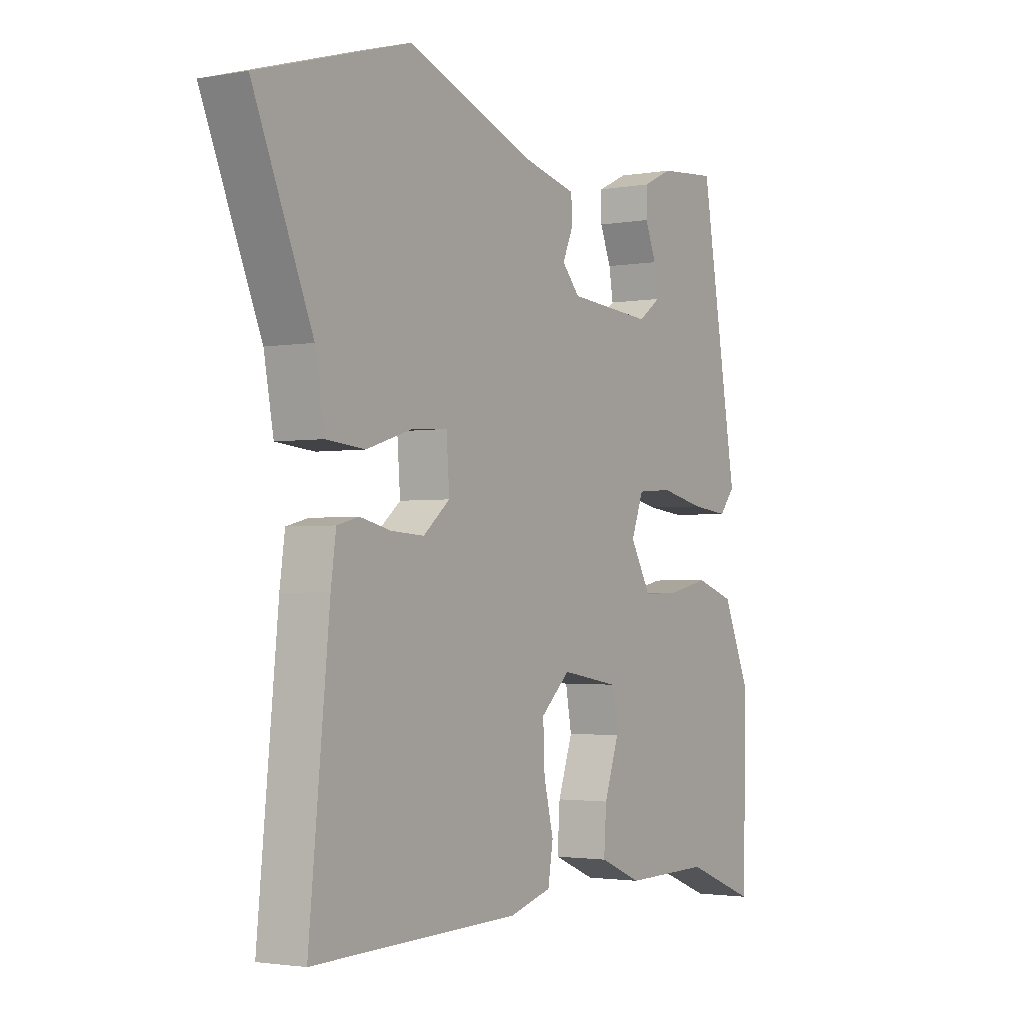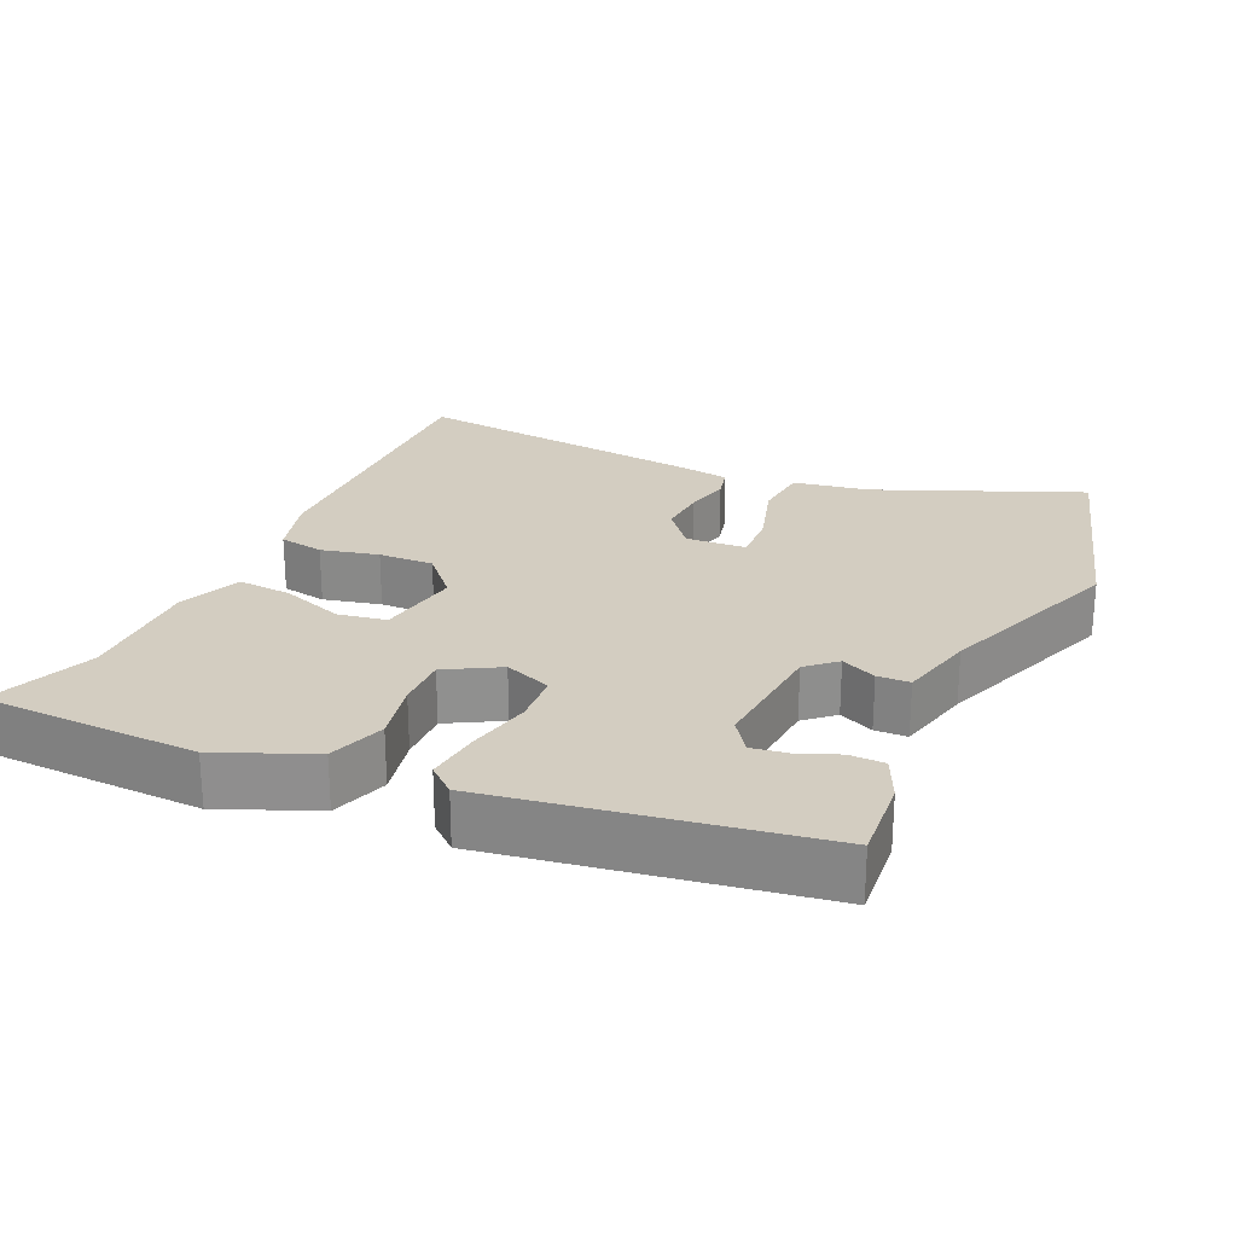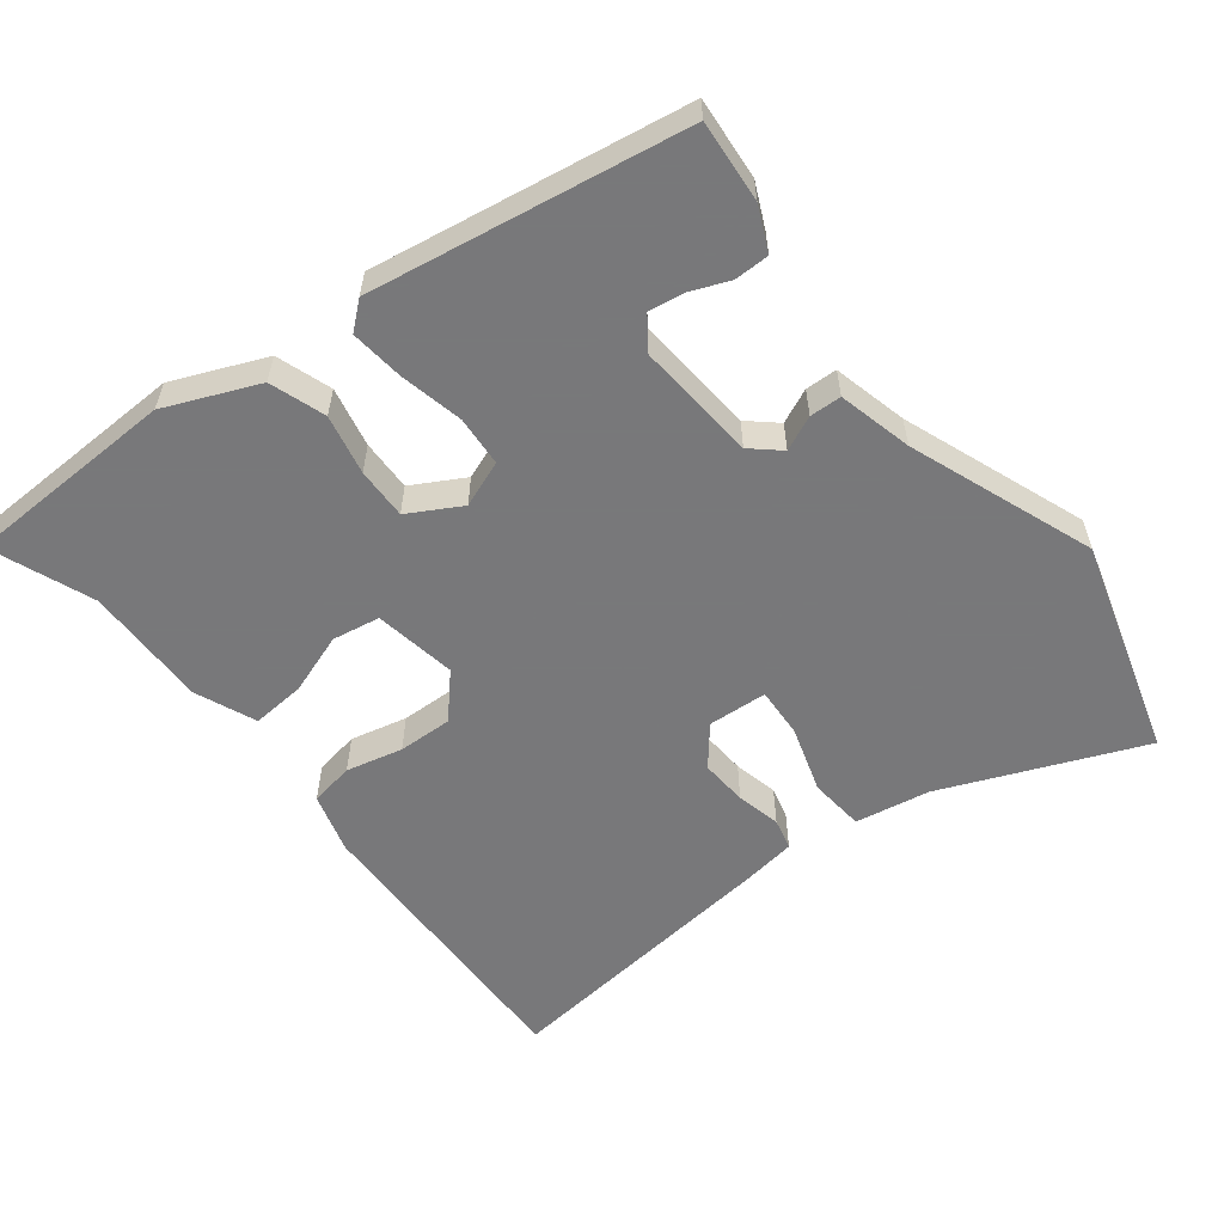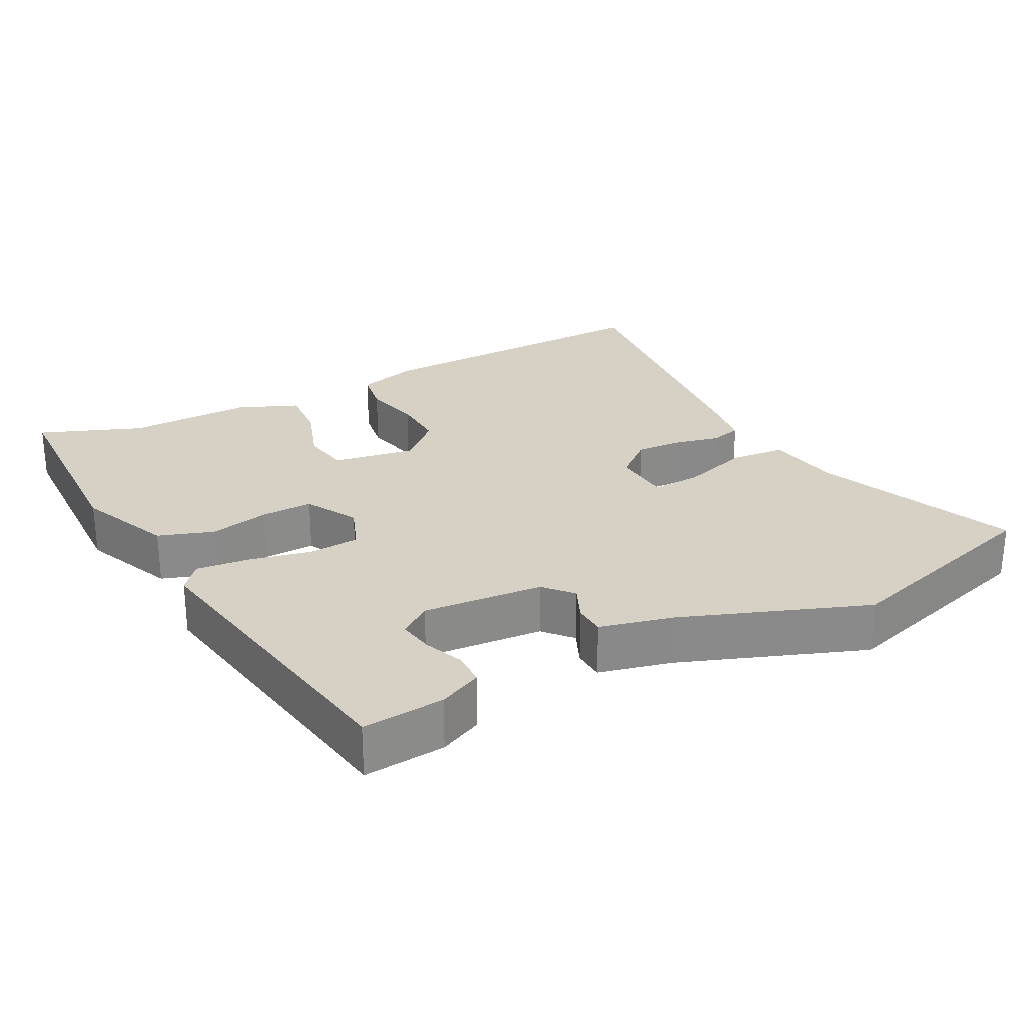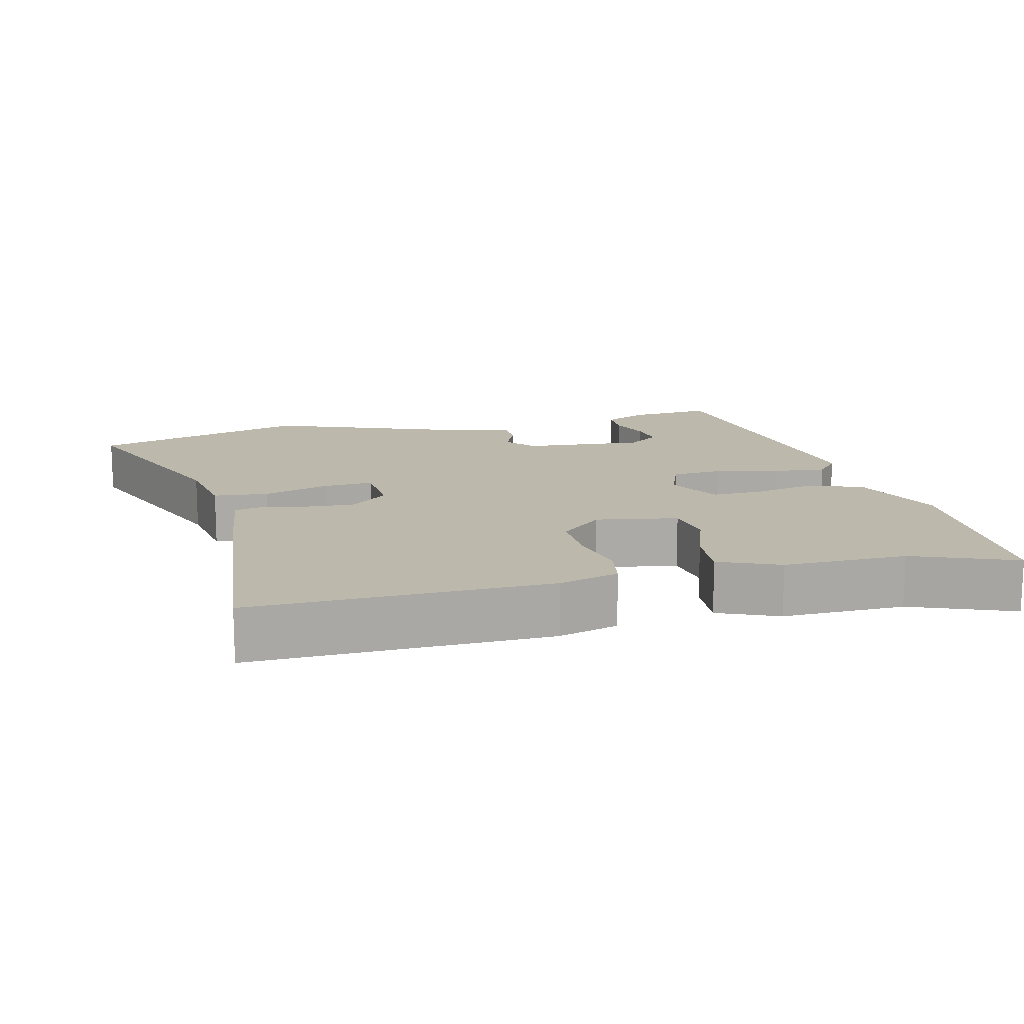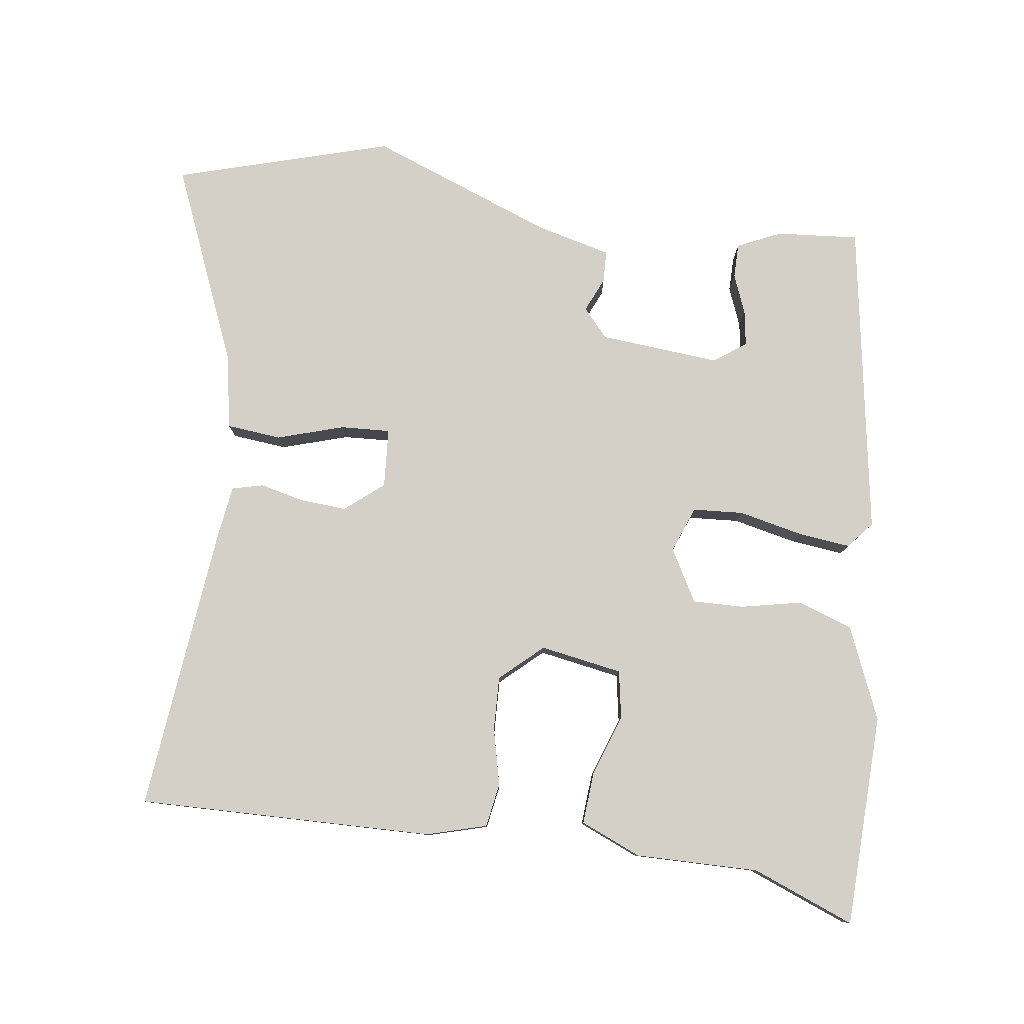
<metadata>
{"format":"obj","ext":"obj","renderer":"f3d","projection":"perspective","resolution":1024,"background":"white","views":[{"elev":-2.3,"azim":122.2,"up":"+Z"},{"elev":24.8,"azim":-65.2,"up":"+Y"},{"elev":-57.6,"azim":-51.8,"up":"+Y"},{"elev":26.9,"azim":-27.5,"up":"+Y"},{"elev":14.6,"azim":166.7,"up":"+Y"},{"elev":80.0,"azim":-171.9,"up":"+Y"}]}
</metadata>
<code>
v -0.408 0.07 0.51
v -0.294 0.07 0.5
v -0.234 0.07 0.472
v -0.234 0.07 0.424
v -0.256 0.07 0.37
v -0.264 0.07 0.321
v -0.22 0.07 0.289
v -0.053 0.07 0.302
v -0.018 0.07 0.341
v -0.039 0.07 0.389
v -0.037 0.07 0.433
v 0.066 0.07 0.458
v 0.322 0.07 0.553
v 0.62 0.07 0.464
v 0.504 0.07 0.19
v 0.485 0.07 0.087
v 0.409 0.07 0.08
v 0.317 0.07 0.109
v 0.248 0.07 0.113
v 0.242 0.07 0.031
v 0.295 0.07 -0.013
v 0.36 0.07 -0.009
v 0.421 0.07 0.005
v 0.464 0.07 -0.006
v 0.474 0.07 -0.079
v 0.514 0.07 -0.478
v 0.103 0.07 -0.467
v 0.02 0.07 -0.443
v 0.01 0.07 -0.382
v 0.029 0.07 -0.304
v 0.032 0.07 -0.229
v -0.026 0.07 -0.176
v -0.14 0.07 -0.195
v -0.152 0.07 -0.261
v -0.123 0.07 -0.345
v -0.118 0.07 -0.419
v -0.202 0.07 -0.454
v -0.373 0.07 -0.451
v -0.515 0.07 -0.506
v -0.522 0.07 -0.211
v -0.467 0.07 -0.083
v -0.39 0.07 -0.057
v -0.307 0.07 -0.075
v -0.236 0.07 -0.077
v -0.195 0.07 -0.005
v -0.219 0.07 0.059
v -0.289 0.07 0.064
v -0.377 0.07 0.045
v -0.451 0.07 0.037
v -0.482 0.07 0.074
v -0.408 0 0.51
v -0.294 0 0.5
v -0.234 0 0.472
v -0.234 0 0.424
v -0.256 0 0.37
v -0.264 0 0.321
v -0.22 0 0.289
v -0.053 0 0.302
v -0.018 0 0.341
v -0.039 0 0.389
v -0.037 0 0.433
v 0.066 0 0.458
v 0.322 0 0.553
v 0.62 0 0.464
v 0.504 0 0.19
v 0.485 0 0.087
v 0.409 0 0.08
v 0.317 0 0.109
v 0.248 0 0.113
v 0.242 0 0.031
v 0.295 0 -0.013
v 0.36 0 -0.009
v 0.421 0 0.005
v 0.464 0 -0.006
v 0.474 0 -0.079
v 0.514 0 -0.478
v 0.103 0 -0.467
v 0.02 0 -0.443
v 0.01 0 -0.382
v 0.029 0 -0.304
v 0.032 0 -0.229
v -0.026 0 -0.176
v -0.14 0 -0.195
v -0.152 0 -0.261
v -0.123 0 -0.345
v -0.118 0 -0.419
v -0.202 0 -0.454
v -0.373 0 -0.451
v -0.515 0 -0.506
v -0.522 0 -0.211
v -0.467 0 -0.083
v -0.39 0 -0.057
v -0.307 0 -0.075
v -0.236 0 -0.077
v -0.195 0 -0.005
v -0.219 0 0.059
v -0.289 0 0.064
v -0.377 0 0.045
v -0.451 0 0.037
v -0.482 0 0.074
f 47 48 49 50
f 47 50 1 2
f 40 41 42 43
f 38 39 40 43
f 38 43 44
f 37 38 44 45
f 34 35 36 37
f 33 34 37 45
f 27 28 29 30
f 27 30 31
f 26 27 31
f 25 26 31 32
f 22 23 24 25
f 21 22 25 32
f 15 16 17 18
f 15 18 19
f 12 13 14 15
f 12 15 19
f 9 10 11 12
f 9 12 19 20
f 2 3 4 5
f 2 5 6
f 47 2 6
f 46 47 6 7
f 45 46 7 8
f 20 21 32 33
f 20 33 45
f 8 9 20 45
f 100 99 98 97
f 52 51 100 97
f 93 92 91 90
f 93 90 89 88
f 94 93 88
f 95 94 88 87
f 87 86 85 84
f 95 87 84 83
f 80 79 78 77
f 81 80 77
f 81 77 76
f 82 81 76 75
f 75 74 73 72
f 82 75 72 71
f 68 67 66 65
f 69 68 65
f 65 64 63 62
f 69 65 62
f 62 61 60 59
f 70 69 62 59
f 55 54 53 52
f 56 55 52
f 56 52 97
f 57 56 97 96
f 58 57 96 95
f 83 82 71 70
f 95 83 70
f 95 70 59 58
f 1 51 52 2
f 2 52 53 3
f 3 53 54 4
f 4 54 55 5
f 5 55 56 6
f 6 56 57 7
f 7 57 58 8
f 8 58 59 9
f 9 59 60 10
f 10 60 61 11
f 11 61 62 12
f 12 62 63 13
f 13 63 64 14
f 14 64 65 15
f 15 65 66 16
f 16 66 67 17
f 17 67 68 18
f 18 68 69 19
f 19 69 70 20
f 20 70 71 21
f 21 71 72 22
f 22 72 73 23
f 23 73 74 24
f 24 74 75 25
f 25 75 76 26
f 26 76 77 27
f 27 77 78 28
f 28 78 79 29
f 29 79 80 30
f 30 80 81 31
f 31 81 82 32
f 32 82 83 33
f 33 83 84 34
f 34 84 85 35
f 35 85 86 36
f 36 86 87 37
f 37 87 88 38
f 38 88 89 39
f 39 89 90 40
f 40 90 91 41
f 41 91 92 42
f 42 92 93 43
f 43 93 94 44
f 44 94 95 45
f 45 95 96 46
f 46 96 97 47
f 47 97 98 48
f 48 98 99 49
f 49 99 100 50
f 50 100 51 1

</code>
